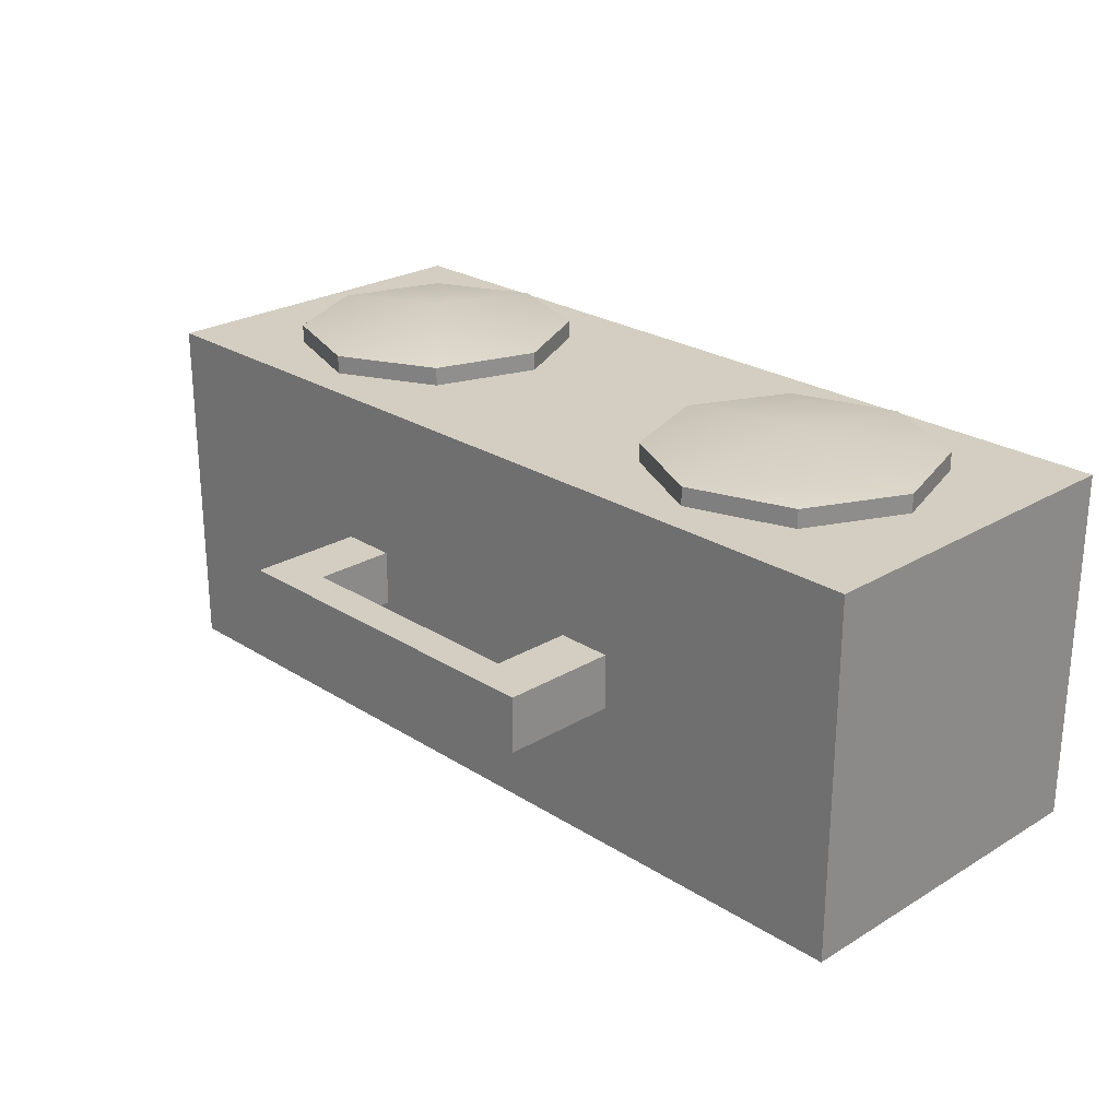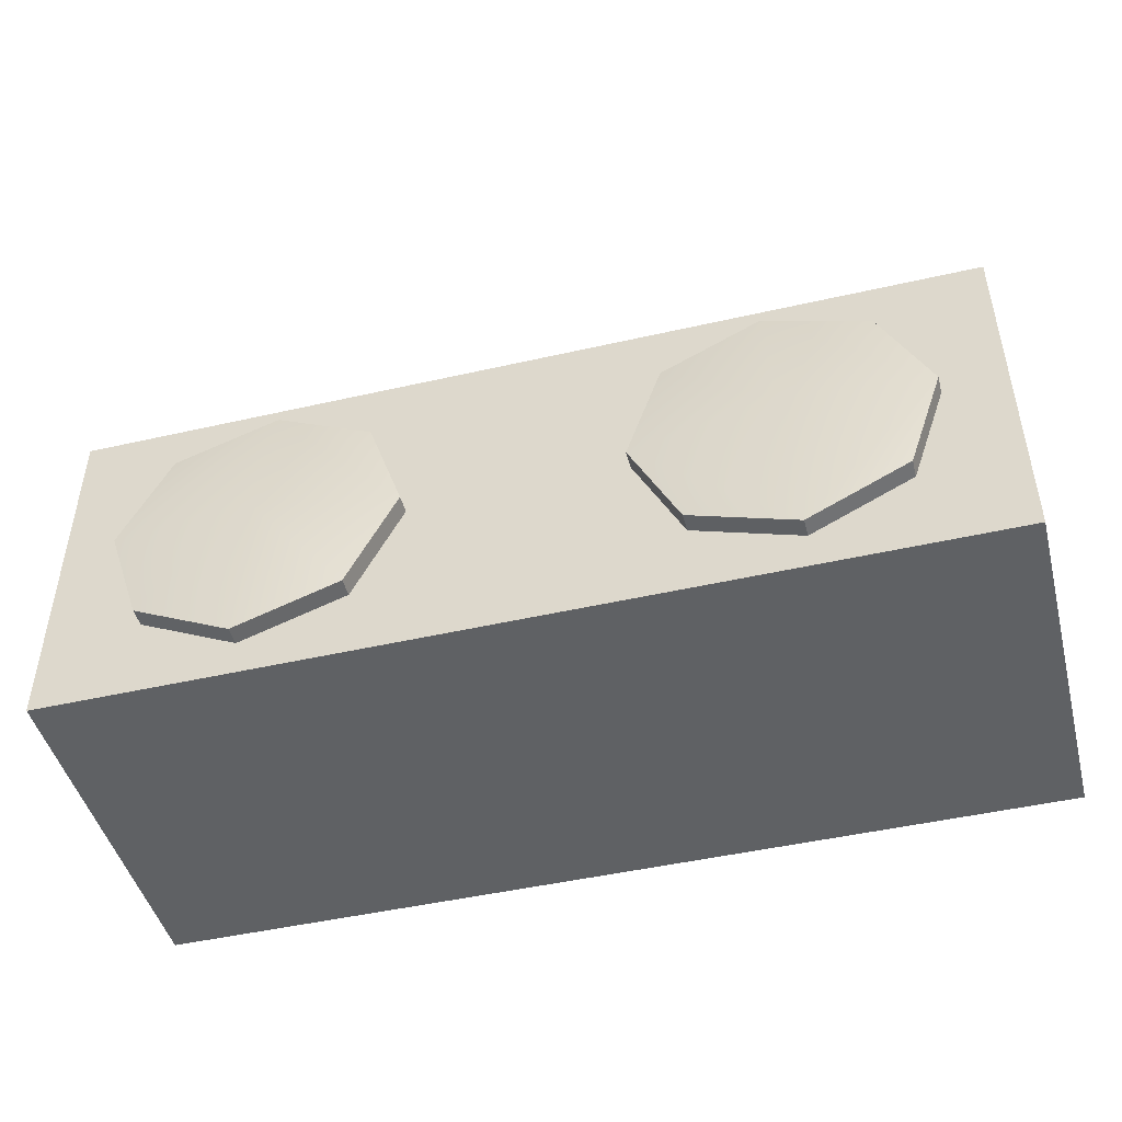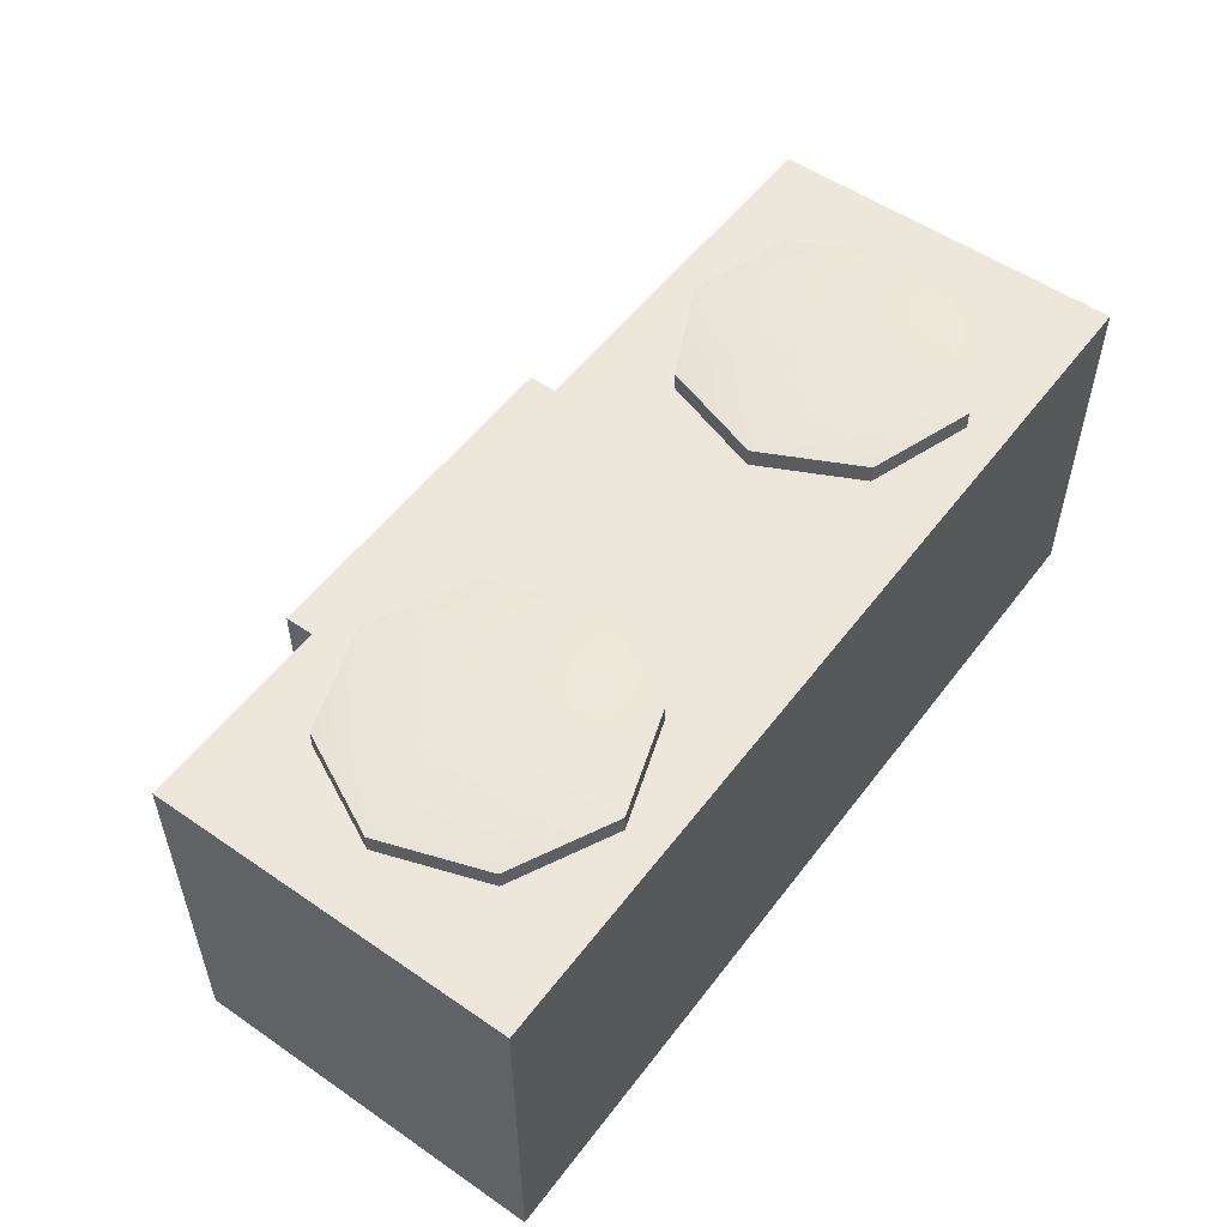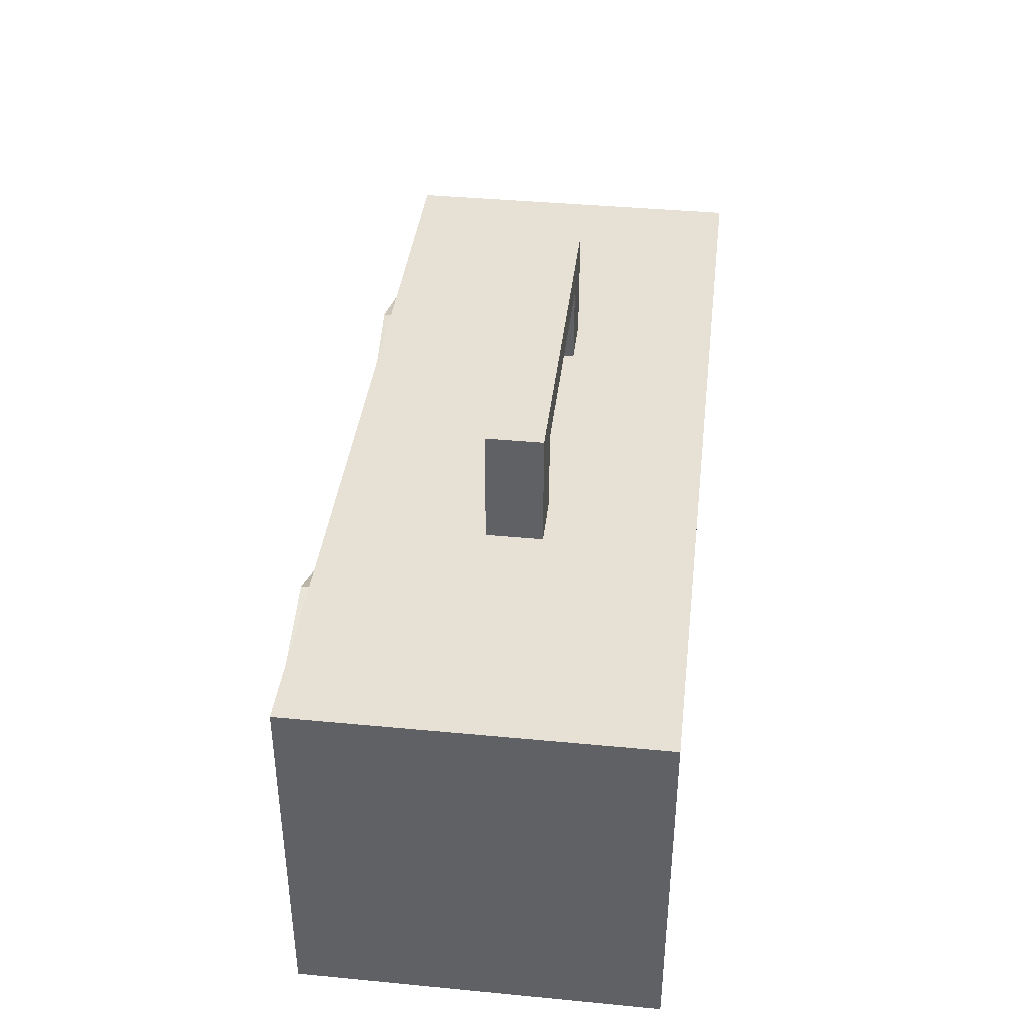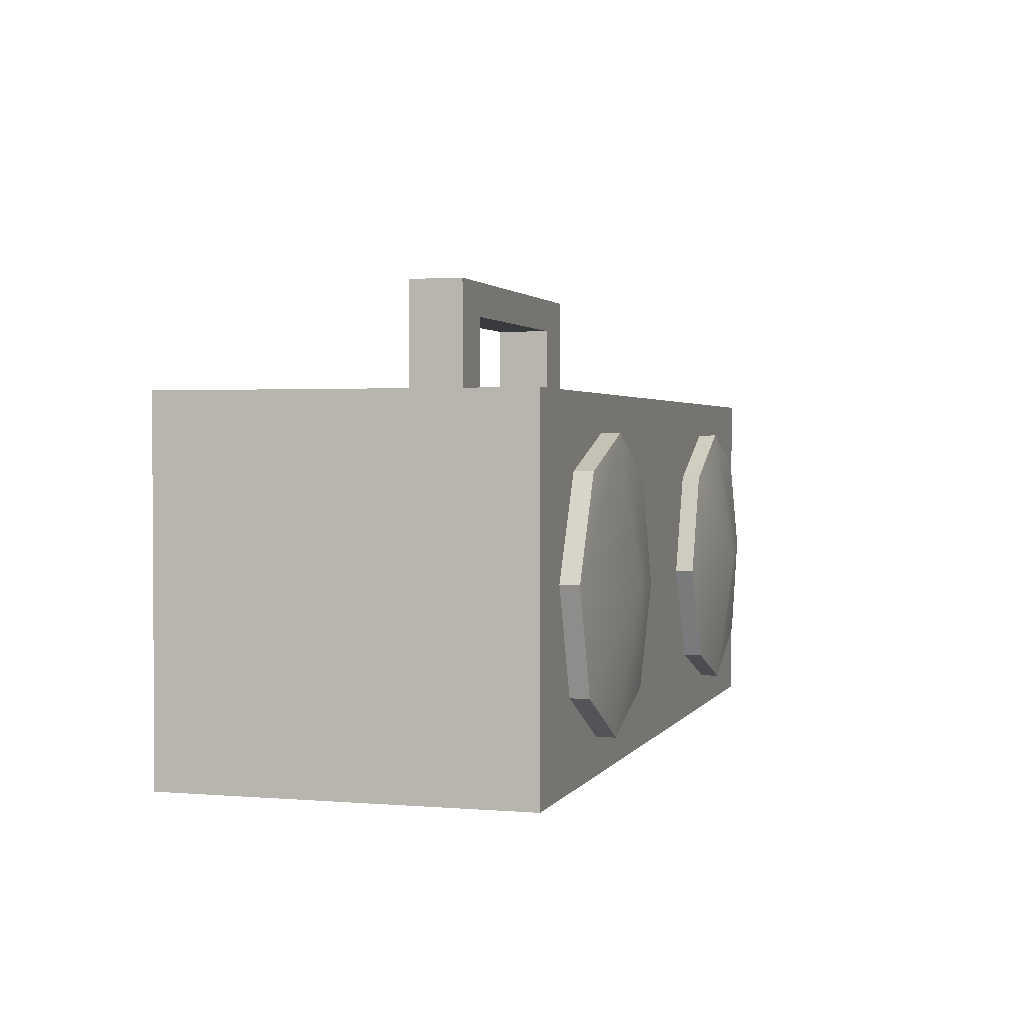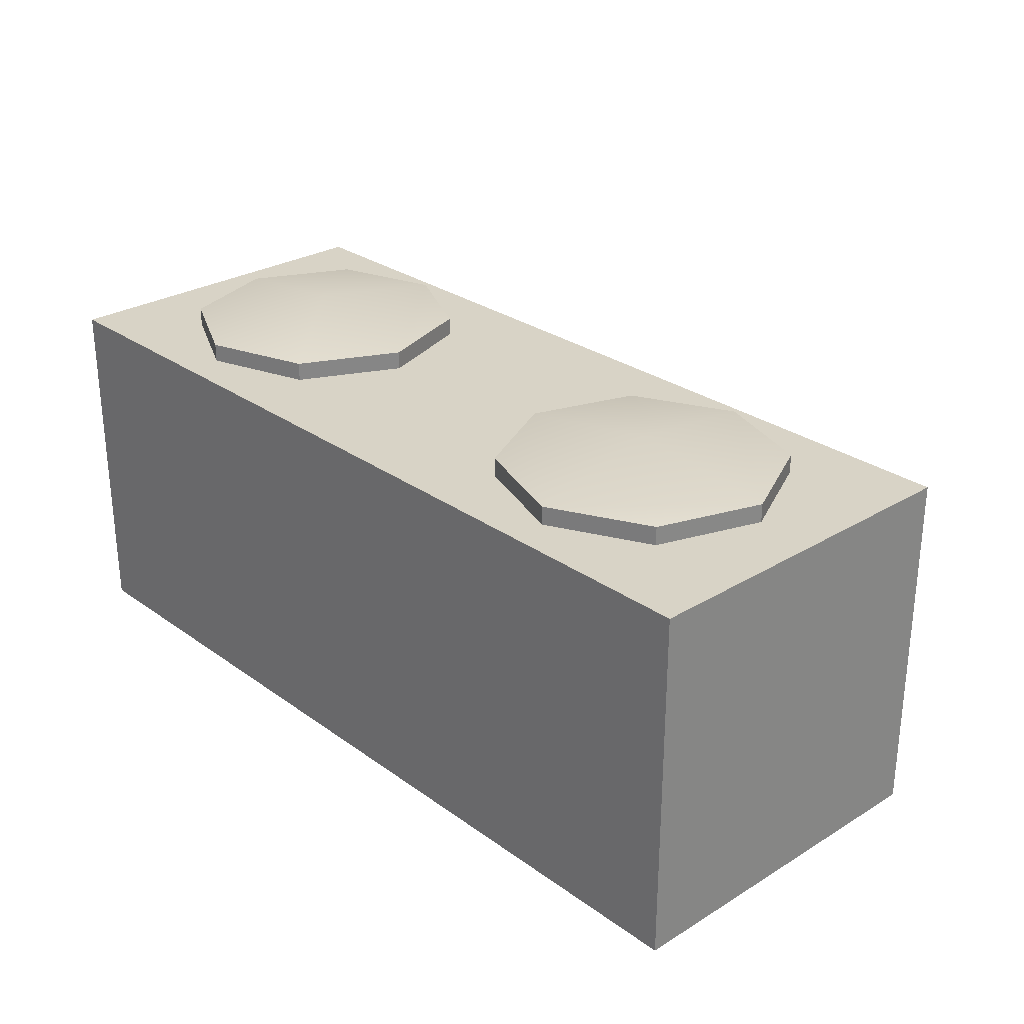
<metadata>
{"format":"obj","ext":"obj","renderer":"f3d","projection":"perspective","resolution":1024,"background":"white","views":[{"elev":24.9,"azim":-134.2,"up":"+Z"},{"elev":-46.7,"azim":14.6,"up":"+Y"},{"elev":53.7,"azim":-53.7,"up":"+Z"},{"elev":39.2,"azim":96.8,"up":"+Y"},{"elev":1.9,"azim":-73.5,"up":"+Y"},{"elev":27.8,"azim":47.3,"up":"+Z"}]}
</metadata>
<code>
g default
v -1.265 0.5891 0.5
v 1.265 0.5891 0.5
v -1.265 1.589 0.5
v 1.265 1.589 0.5
v -1.265 1.589 -0.5
v 1.265 1.589 -0.5
v -1.265 0.5891 -0.5
v 1.265 0.5891 -0.5
v 0 0.5891 0.5
v 0 0.5891 -0.5
v 0 1.589 -0.5
v 0 1.589 0.5
v -0.1265 0.5891 0.5
v -0.1265 0.5891 -0.5
v -0.1265 1.589 -0.5
v -0.1265 1.589 0.5
v 0.1265 0.5891 0.5
v 0.1265 0.5891 -0.5
v 0.1265 1.589 -0.5
v 0.1265 1.589 0.5
v 0.3962 1.352 0.5
v 0.4325 0.7898 0.5
v 0.9948 0.8261 0.5
v 0.9585 1.388 0.5
v -0.9948 0.8261 0.5
v -0.4325 0.7898 0.5
v -0.3962 1.352 0.5
v -0.9585 1.388 0.5
v -1.265 1.089 0.5
v -1.093 1.115 0.5
v -0.298 1.063 0.5
v -0.1265 1.089 0.5
v 0 1.089 0.5
v 0.1265 1.089 0.5
v 0.298 1.063 0.5
v 1.093 1.115 0.5
v 1.265 1.089 0.5
v 1.265 1.089 -0.5
v 0.1265 1.089 -0.5
v 0 1.089 -0.5
v -0.1265 1.089 -0.5
v -1.265 1.089 -0.5
v -0.6955 0.5891 0.5
v -0.6955 0.5891 -0.5
v -0.6955 1.089 -0.5
v -0.6955 1.589 -0.5
v -0.6955 1.589 0.5
v -0.6698 1.487 0.5
v -0.7212 0.6915 0.5
v 0.6955 0.5891 0.5
v 0.6955 0.5891 -0.5
v 0.6955 1.089 -0.5
v 0.6955 1.589 -0.5
v 0.6955 1.589 0.5
v 0.6698 1.487 0.5
v 0.7212 0.6915 0.5
v -0.5153 1.589 -0.08927
v -0.5153 1.589 0.06657
v -0.3579 1.589 0.06657
v -0.3579 1.589 -0.08927
v 0.3579 1.589 -0.08927
v 0.3579 1.589 0.06657
v 0.5153 1.589 0.06657
v 0.5153 1.589 -0.08927
v -0.5153 1.916 -0.08927
v -0.5153 1.916 0.06657
v -0.3579 1.916 0.06657
v -0.3579 1.916 -0.08927
v 0.3579 1.916 -0.08927
v 0.3579 1.916 0.06657
v 0.5153 1.916 0.06657
v 0.5153 1.916 -0.08927
v -0.5153 1.818 -0.08927
v -0.5153 1.818 0.06657
v -0.3579 1.818 0.06657
v -0.3579 1.818 -0.08927
v 0.5153 1.818 -0.08927
v 0.5153 1.818 0.06657
v 0.3579 1.818 0.06657
v 0.3579 1.818 -0.08927
v 0.6698 1.487 0.5518
v 0.6955 1.089 0.6127
v 1.093 1.115 0.5518
v 0.9585 1.388 0.5518
v 0.7212 0.6915 0.5518
v 0.9948 0.8261 0.5518
v 0.3962 1.352 0.5518
v 0.298 1.063 0.5518
v 0.4325 0.7898 0.5518
v -0.6698 1.487 0.5518
v -0.6955 1.089 0.6127
v -0.298 1.063 0.5518
v -0.3962 1.352 0.5518
v -0.7212 0.6915 0.5518
v -0.4325 0.7898 0.5518
v -1.093 1.115 0.5518
v -0.9585 1.388 0.5518
v -0.9948 0.8261 0.5518
g pCube4
f 81 82 83 84
f 15 16 12 11
f 40 41 15 11
f 13 14 10 9
f 37 38 6 4
f 42 29 3 5
f 53 54 4 6
f 38 52 53 6
f 50 51 8 2
f 16 32 33 12
f 43 44 14 13
f 45 46 15 41
f 65 66 67 68
f 90 91 92 93
f 9 10 18 17
f 39 40 11 19
f 11 12 20 19
f 12 33 34 20
f 20 34 35 21
f 56 50 2 23
f 36 37 4 24
f 4 54 55 24
f 49 43 13 26
f 31 32 16 27
f 16 47 48 27
f 3 29 30 28
f 30 29 1 25
f 91 94 95 92
f 13 32 31 26
f 33 32 13 9
f 34 33 9 17
f 35 34 17 22
f 83 82 85 86
f 2 37 36 23
f 2 8 38 37
f 51 52 38 8
f 10 40 39 18
f 14 41 40 10
f 44 45 41 14
f 7 1 29 42
f 7 44 43 1
f 42 45 44 7
f 5 46 45 42
f 3 47 46 5
f 48 47 3 28
f 96 91 90 97
f 98 94 91 96
f 1 43 49 25
f 17 18 51 50
f 18 39 52 51
f 53 52 39 19
f 69 70 71 72
f 55 54 20 21
f 87 88 82 81
f 85 82 88 89
f 17 50 56 22
f 46 47 58 57
f 47 16 59 58
f 16 15 60 59
f 15 46 57 60
f 19 20 62 61
f 20 54 63 62
f 54 53 64 63
f 53 19 61 64
f 73 74 66 65
f 74 75 67 66
f 76 73 65 68
f 61 62 79 80
f 62 63 78 79
f 63 64 77 78
f 64 61 80 77
f 57 58 74 73
f 58 59 75 74
f 59 60 76 75
f 60 57 73 76
f 78 77 72 71
f 79 78 71 70
f 77 80 69 72
f 67 75 79 70
f 75 76 80 79
f 76 68 69 80
f 68 67 70 69
f 36 24 84 83
f 24 55 81 84
f 56 23 86 85
f 23 36 83 86
f 21 35 88 87
f 55 21 87 81
f 35 22 89 88
f 22 56 85 89
f 31 27 93 92
f 27 48 90 93
f 49 26 95 94
f 26 31 92 95
f 48 28 97 90
f 28 30 96 97
f 25 49 94 98
f 30 25 98 96

</code>
